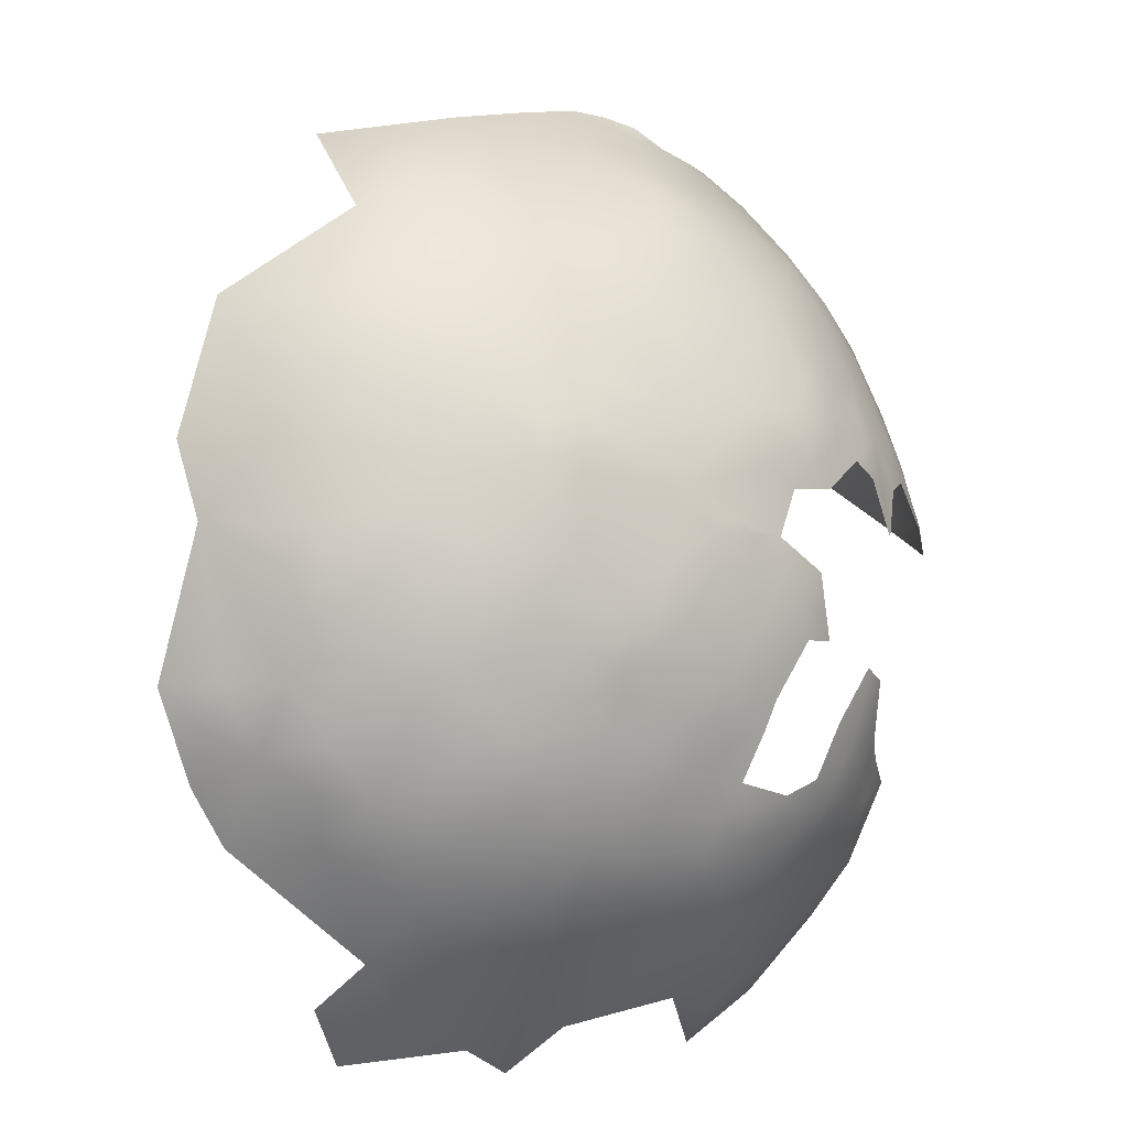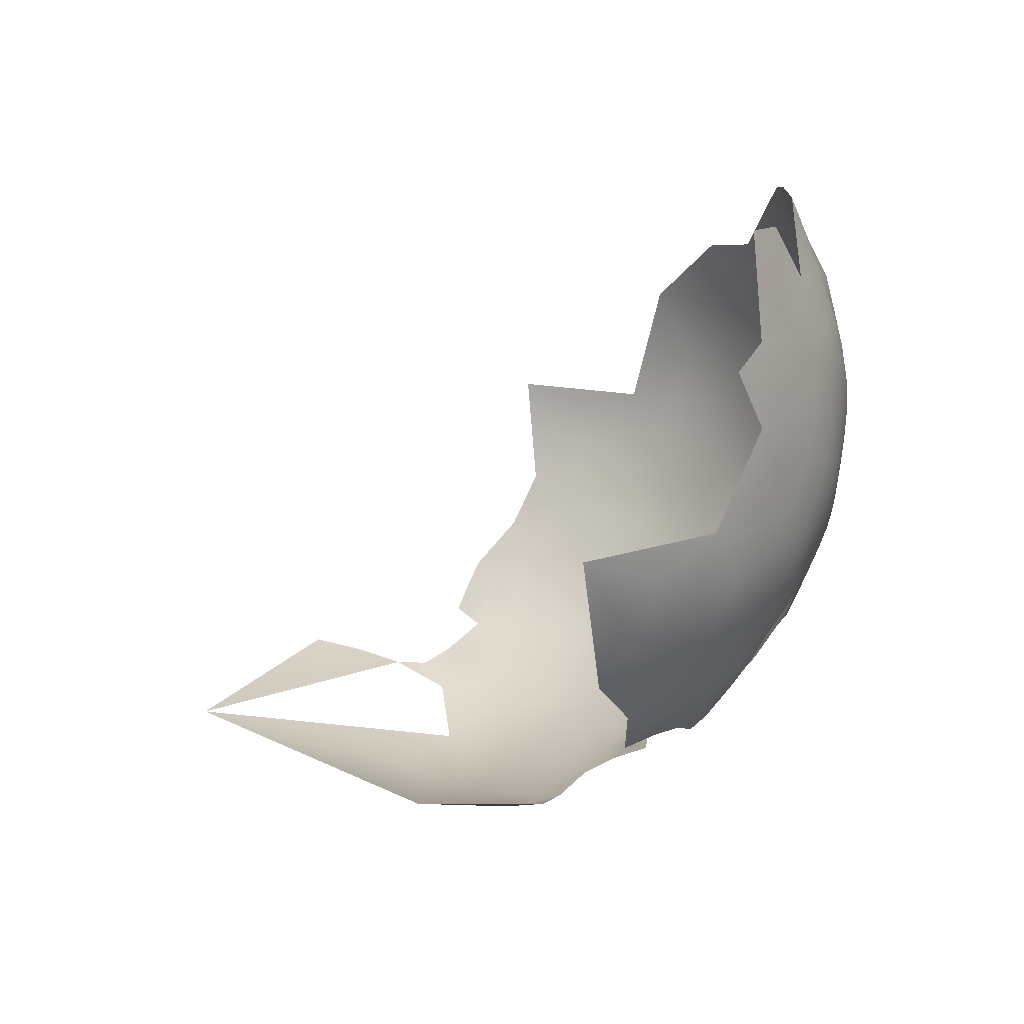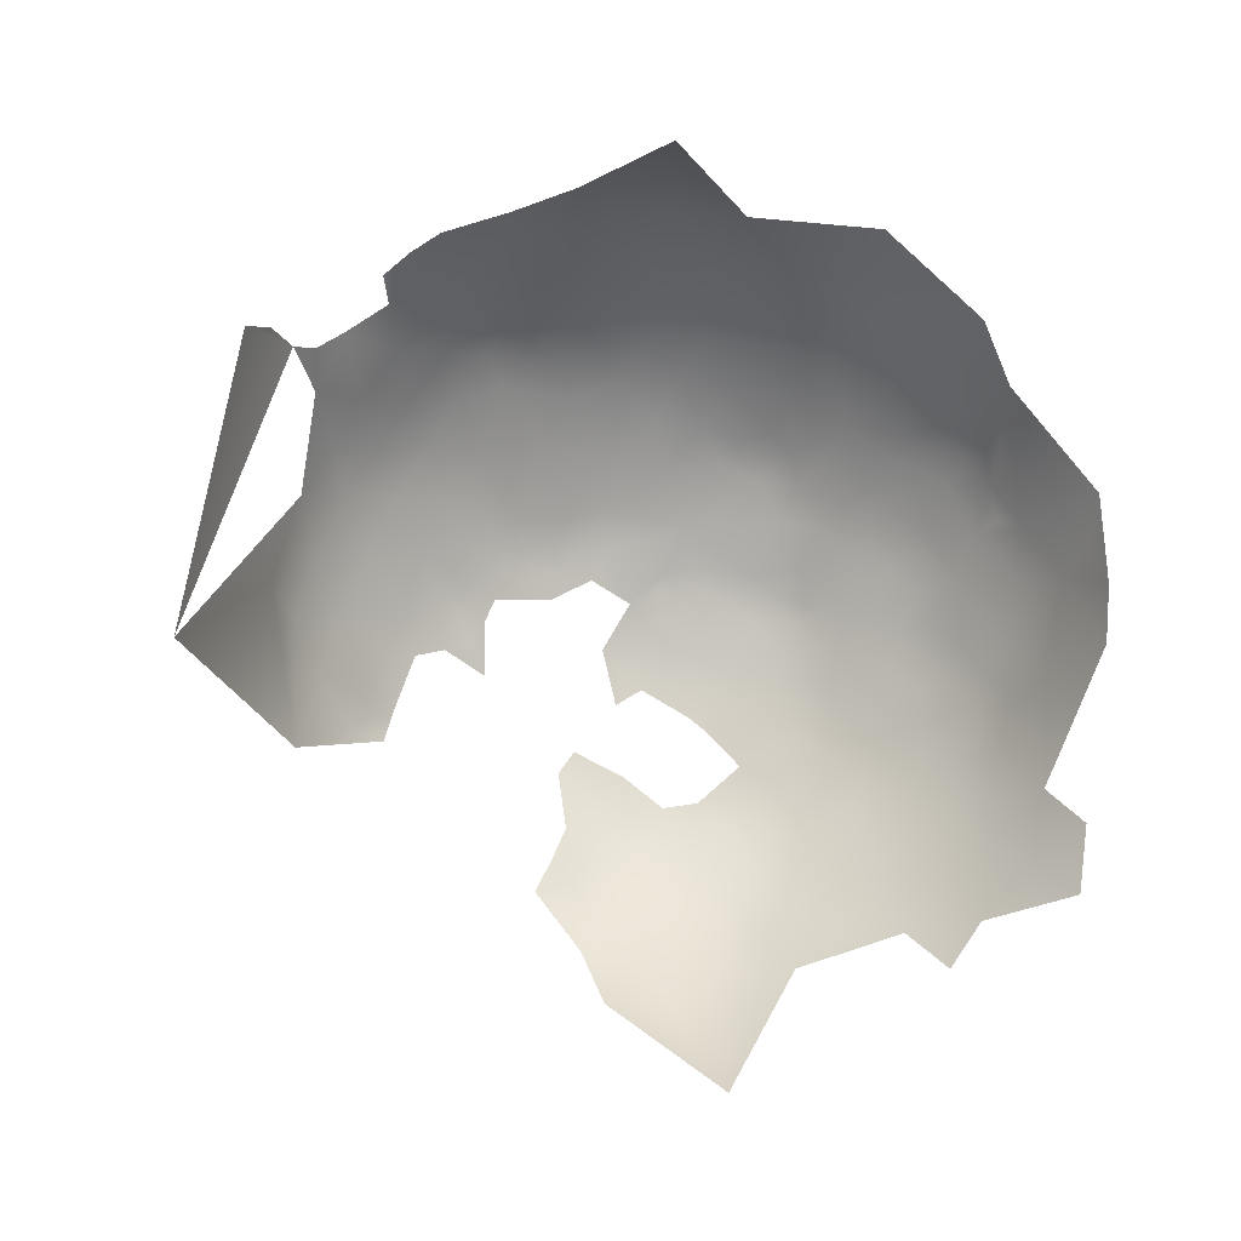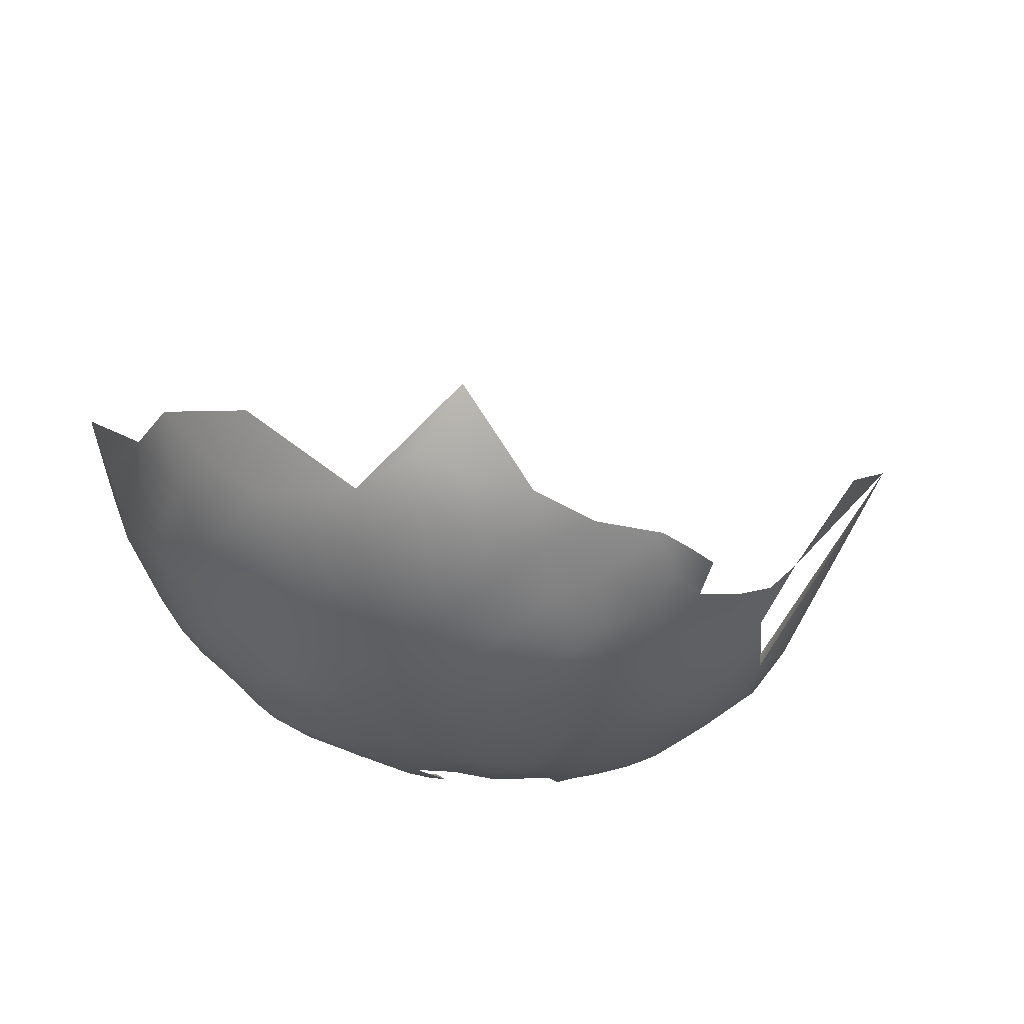
<metadata>
{"format":"obj","ext":"obj","renderer":"f3d","projection":"perspective","resolution":1024,"background":"white","views":[{"elev":-75.1,"azim":-156.9,"up":"+Z"},{"elev":-74.0,"azim":99.2,"up":"+Y"},{"elev":1.3,"azim":41.4,"up":"+Y"},{"elev":77.1,"azim":-121.0,"up":"+Y"}]}
</metadata>
<code>
v 315.3 -187.6 28.17
v 314.9 -182.2 27.95
v 315.6 -186.7 23.09
v 316.4 -191.6 26.23
v 315.9 -189.1 33.45
v 314.5 -177.1 23.78
v 315.6 -177.5 17.99
v 314.9 -171.6 20.71
v 317.1 -176.6 12.45
v 315.2 -181.8 21.99
v 319 -176.1 8.077
v 317.9 -171.9 9.313
v 319.3 -171.8 4.842
v 318.5 -167.5 7.512
v 316.7 -168.2 12.63
v 317.9 -163.4 10.27
v 319.2 -158.8 8.652
v 319.7 -163.5 5.69
v 320.7 -154 6.192
v 321.2 -159.3 3.322
v 321.6 -163.2 1.411
v 320.5 -168.1 3.568
v 323.3 -153.8 1.007
v 323.3 -159.5 -1.057
v 324 -163.8 -2.706
v 325.8 -159.8 -4.943
v 328.7 -160 -8.839
v 328.2 -154.4 -6.195
v 326.9 -163.7 -6.874
v 325 -156.8 -2.615
v 330.2 -156.5 -10.31
v 333.5 -152.3 -12.69
v 332.2 -159.8 -13.03
v 330 -164.8 -10.79
v 325.5 -168.2 -5.173
v 320.2 -181.3 5.73
v 369.3 -177 -37.72
v 369.4 -183 -37.12
v 364.6 -179.5 -36.09
v 364.6 -173.8 -36.45
v 370 -170.5 -38.2
v 369 -165 -37.94
v 370.2 -160.3 -38.07
v 373.9 -163.4 -39.24
v 365.3 -159.2 -36.26
v 361 -155.7 -34.17
v 365.8 -152 -35.15
v 370 -155.5 -37.38
v 355.6 -154.8 -31.1
v 374.5 -157.9 -38.96
v 375.1 -152.9 -38.02
v 371.2 -149.3 -36.11
v 375.7 -148.1 -36.81
v 375.3 -143.5 -35.16
v 380.2 -145.3 -36.71
v 378.7 -160.9 -40.21
v 380.2 -140.1 -34.71
v 359.3 -148.6 -31.81
v 378 -166.8 -40.3
v 385 -143.2 -36.63
v 379.8 -150.3 -38.16
v 380.8 -155.9 -39.59
v 385.7 -148.8 -38.26
v 390.2 -144.8 -37.43
v 379.9 -171.8 -40.74
v 379.6 -178 -40.46
v 374.7 -174.5 -39.66
v 385.7 -175.2 -40.95
v 374.6 -180.8 -38.91
v 375 -187.3 -37.78
v 379.7 -184.1 -39.42
v 385.4 -164.8 -40.94
v 389.6 -138.7 -34.55
v 358.8 -142.8 -29.4
v 353.6 -147.9 -28.74
v 354.1 -143.5 -27.47
v 349.2 -145.6 -24.91
v 351.7 -140.8 -24.55
v 356.9 -139.4 -26.85
v 382 -190.5 -37.88
v 382 -198.7 -35.03
v 375.1 -194.5 -35.84
v 376 -201.8 -32.96
v 369.7 -197.9 -33.33
v 364.6 -200.6 -30.19
v 365.3 -207.2 -27.04
v 359.8 -203.2 -27.02
v 359.6 -197.1 -29.39
v 364.4 -194.6 -32.65
v 369.1 -190.7 -35.55
v 389 -195.4 -36.77
v 385.2 -182 -40.46
v 383.8 -206.2 -31.29
v 378.4 -209.6 -28.54
v 370.5 -204.9 -29.97
v 371.9 -212.2 -25.39
v 355.3 -199.2 -26.21
v 355.6 -205.1 -23.81
v 351.5 -201.9 -23.02
v 355.1 -193.6 -28.22
v 351.3 -207.1 -19.62
v 360.9 -209.3 -23.94
v 361.5 -214.9 -19.99
v 359.6 -191.8 -31.43
v 355.4 -188.4 -30.11
v 350.9 -190.3 -26.87
v 351.4 -185.7 -28.48
v 347.2 -187.4 -25.4
v 348.4 -181.7 -27.58
v 355.2 -183.1 -31.52
v 355.7 -177.9 -32.65
v 356.6 -172.5 -34.04
v 360.9 -176.5 -35.15
v 359.9 -186.5 -33.17
v 360.4 -181.4 -34.21
v 364.7 -184.9 -35.39
v 364 -189.9 -34.15
v 351.9 -197 -24.85
v 347.3 -203.3 -18.87
v 347.1 -208.3 -15.61
v 342.8 -204.1 -14.92
v 390.3 -203.6 -32.83
v 394.8 -142.3 -36.12
v 394.6 -148.6 -38.16
v 395.1 -154.8 -39.83
v 390.8 -157.1 -40.08
v 400.4 -155.8 -39.13
v 398.9 -164.7 -40.73
v 408.3 -163.9 -38.76
v 343.3 -208.9 -12.03
v 339.5 -205.6 -10.18
v 340.9 -211.2 -7.204
v 336.6 -206.9 -5.553
v 333.6 -207.1 -0.239
v 333.2 -202.6 -4.598
v 329.4 -198.1 -2.903
v 332.9 -199 -6.991
v 330.1 -194.5 -6.14
v 336.8 -198.8 -11.31
v 336 -202.9 -7.888
v 337.5 -211.7 -1.414
v 346.1 -191.6 -23.4
v 391.2 -179.7 -40.65
v 341.4 -216.1 -2.228
v 345.6 -216.5 -6.204
v 380.4 -217.3 -23.3
v 372 -219.9 -19.31
v 343.8 -184.3 -23.77
v 340.2 -183.7 -20.43
v 336.1 -184 -17.03
v 333.6 -186.6 -13.04
v 333.4 -181.3 -14.9
v 335.8 -178.6 -17.89
v 331 -176.9 -12.53
v 333.2 -173.8 -15.39
v 335.8 -173.3 -18.1
v 338.7 -170.8 -20.68
v 338.5 -175.6 -20.37
v 342 -178.3 -22.91
v 334.2 -169 -16.18
v 337.5 -166.6 -19.37
v 340.2 -166.1 -22.23
v 342.4 -162.6 -23.48
v 339 -163.1 -20.47
v 345.3 -162.5 -26.09
v 344 -167.5 -25.55
v 349.8 -163.9 -29.53
v 350.1 -171.7 -30.21
v 353.9 -167.6 -32.71
v 357.9 -163.2 -33.78
v 357.9 -168.7 -34.55
v 362.8 -167.1 -36.02
v 343.3 -188.8 -21.55
v 347.4 -221.9 -1.357
v 341.3 -220.1 2.614
v 338.1 -216 2.912
v 356.5 -211.6 -19.64
v 351.4 -211.9 -16.02
v 347.4 -213.6 -11.29
v 366.3 -214 -22.66
v 344.4 -226.4 7.861
v 351.9 -229 3.59
v 353.1 -233.7 11.7
v 402.7 -171.2 -40.35
v 334.6 -211.5 3.997
v 360.7 -171.2 -35.61
v 335.3 -217 9.269
v 408.8 -153.4 -37.02
v 414 -158.2 -36.91
v 397.4 -200.2 -34.18
v 396.3 -174.9 -40.65
v 397.5 -183 -39.46
v 390.9 -186.6 -39.47
v 365 -218.9 -18.14
v 400.4 -208 -29.86
v 389.8 -213.3 -27.28
v 351.5 -220.5 -7.237
v 406.1 -179.6 -38.02
v 418.6 -174.6 -35.56
v 419.3 -165.1 -35.17
v 398 -191.6 -37.29
v 356.7 -217.5 -14.87
v 358.2 -223.5 -9.9
v 364.8 -223.1 -13.61
v 356.5 -227.1 -3.358
v 365.4 -229.5 -6.522
v 374.8 -228.4 -11.13
v 379.7 -223.4 -18.31
v 408.6 -198.3 -33.08
v 418.8 -202.9 -29.53
v 389.4 -222.2 -21.32
v 403.1 -219.3 -23.34
v 400.4 -226.7 -18.46
v 410 -208.9 -28.35
v 371.1 -236.4 -0.5801
v 417.3 -150.5 -35.41
v 332.2 -115.9 41.33
v 326.5 -124.8 44.31
v 325.1 -127.6 49.43
v 326.2 -127.6 55.09
v 329.5 -120 37.41
v 333.8 -115.3 34.7
v 335.7 -112.3 38.79
v 339.7 -109.2 35.75
v 329.4 -125.3 62.54
v 333.3 -125.8 71.2
v 360.4 -233.9 3.225
v 420.6 -213.7 -24.92
v 366 -239.4 6.962
v 332.1 -122.4 14.8
v 328.7 -127.3 13.43
v 328.4 -132.4 8.822
v 378.5 -245.2 10.78
v 354 -123.9 -13.94
v 354.4 -132.3 -20.63
v 347.6 -138.6 -19.41
v 347.2 -130.5 -13.76
v 362 -125.2 -20.19
v 362.3 -133.5 -26.08
v 347 -123.5 -7.297
v 340.2 -131 -7.822
v 347.3 -117.1 -0.2193
v 354 -116.8 -7.069
v 361.9 -117.7 -13.32
v 362.3 -111.1 -5.44
v 369.5 -112.6 -11.95
v 370.3 -119.1 -19.18
v 370.9 -127.4 -25.44
v 379.3 -113.8 -16.23
v 379.8 -121.9 -24.08
v 369.9 -138.7 -31.44
v 380.3 -131.5 -30
v 389.9 -117.9 -20.95
v 391.2 -127.2 -27.86
v 392 -108.5 -11.87
v 403.2 -122.8 -23.34
v 404 -133.2 -29.7
v 341.5 -145.4 -17.5
v 342.4 -155.8 -21.96
v 335.3 -142.9 -9.343
v 342.1 -137.2 -13.66
v 370.8 -105.6 -3.308
v 362.4 -105.1 3.329
v 354.2 -110.8 0.8706
v 354.4 -105.8 10.04
v 363.3 -100.8 12.41
v 355.1 -101.9 20.55
v 374.5 -96.07 19.14
v 369.8 -100.7 7.489
v 347.4 -112.3 8.059
v 347.4 -108.2 17.49
v 340 -115 14.83
v 339.4 -112.3 24.9
v 340.1 -119.5 6.433
v 340.3 -124.9 -1.573
v 333.6 -126.4 5.888
v 333.5 -133.4 -1.057
v 328 -142.6 0.6931
v 323.1 -143.2 9.449
v 320 -142.4 19.07
v 322.2 -134.7 25.47
v 324.5 -134.1 16.06
v 319.1 -151 13.55
v 316.8 -150.8 23.28
v 318.3 -142.6 29.18
v 316.7 -160.1 17.36
v 314.7 -160.2 28.28
v 314.3 -160.1 39.51
v 315.7 -150.9 33.83
v 314.1 -170.6 33.36
v 327.4 -126.6 21.83
v 318.1 -142.8 38.9
v 322 -134.6 36.26
v 316.8 -150.7 44.98
v 317.6 -164.4 52.24
v 314.7 -171.1 44.61
v 326.1 -127 32.3
v 321.6 -134.2 46.17
v 331 -119.8 28.5
v 315 -180.2 39.27
v 320 -191.3 49.28
v 346.4 -105.6 26.87
v 333.4 -118.5 20.92
v 337.7 -172.4 88.71
f 26 24 30
f 31 27 28
f 25 24 26
f 113 39 115
f 166 162 163
f 165 166 163
f 14 16 18
f 26 28 27
f 21 24 25
f 30 28 26
f 76 79 74
f 20 24 21
f 156 155 160
f 163 162 164
f 161 164 162
f 161 162 157
f 23 30 24
f 29 26 27
f 29 25 26
f 35 25 29
f 75 74 58
f 75 76 74
f 22 14 18
f 76 77 78
f 75 77 76
f 31 33 27
f 17 18 16
f 19 20 17
f 148 149 159
f 168 167 169
f 158 156 157
f 20 21 18
f 20 18 17
f 172 186 171
f 171 169 170
f 14 22 13
f 14 13 12
f 22 18 21
f 50 43 48
f 47 45 46
f 60 55 57
f 48 43 45
f 48 45 47
f 20 23 24
f 20 19 23
f 15 16 14
f 15 14 12
f 186 112 171
f 172 171 170
f 153 150 152
f 52 48 47
f 158 153 156
f 43 50 44
f 43 44 42
f 52 53 51
f 27 33 34
f 27 34 29
f 115 39 116
f 55 54 57
f 55 53 54
f 173 149 148
f 39 113 40
f 6 8 7
f 12 11 9
f 136 138 137
f 135 136 137
f 3 2 10
f 41 37 40
f 56 44 50
f 104 100 105
f 115 110 111
f 104 105 114
f 48 51 50
f 48 52 51
f 133 140 131
f 107 106 108
f 108 142 173
f 108 173 148
f 108 148 109
f 108 109 107
f 39 38 116
f 39 40 37
f 39 37 38
f 151 152 150
f 120 119 101
f 123 64 73
f 59 44 56
f 106 107 105
f 106 105 100
f 116 114 115
f 113 115 111
f 97 99 118
f 65 66 67
f 130 131 121
f 13 11 12
f 117 114 116
f 106 142 108
f 120 130 121
f 133 135 140
f 119 120 121
f 114 110 115
f 10 6 7
f 140 135 137
f 140 137 139
f 117 89 104
f 117 104 114
f 97 118 100
f 1 2 3
f 1 3 4
f 113 111 112
f 67 37 41
f 123 124 64
f 69 67 66
f 6 10 2
f 105 107 110
f 105 110 114
f 72 59 56
f 178 120 101
f 98 99 97
f 61 53 55
f 61 51 53
f 5 1 4
f 63 61 55
f 63 55 60
f 87 98 97
f 134 135 133
f 132 133 131
f 132 131 130
f 64 63 60
f 64 60 73
f 88 100 104
f 88 97 100
f 134 141 185
f 71 70 69
f 113 186 40
f 113 112 186
f 62 51 61
f 89 88 104
f 217 223 222
f 217 222 221
f 62 56 50
f 62 50 51
f 157 156 160
f 157 160 161
f 86 102 87
f 85 88 89
f 85 89 84
f 87 97 88
f 87 88 85
f 90 89 117
f 68 143 92
f 144 175 176
f 141 133 132
f 141 134 133
f 71 69 66
f 101 119 99
f 101 99 98
f 102 98 87
f 141 144 176
f 141 176 185
f 179 130 120
f 179 120 178
f 144 141 132
f 68 66 65
f 174 145 197
f 69 38 37
f 69 37 67
f 84 89 90
f 84 90 82
f 103 202 177
f 112 169 171
f 166 165 167
f 86 87 85
f 92 66 68
f 92 71 66
f 153 158 159
f 131 140 139
f 95 86 85
f 106 100 118
f 70 38 69
f 91 81 80
f 153 155 156
f 194 103 180
f 154 155 153
f 154 153 152
f 177 178 101
f 202 178 177
f 153 149 150
f 153 159 149
f 112 168 169
f 193 92 143
f 103 177 102
f 180 103 102
f 49 75 58
f 82 90 70
f 185 176 187
f 83 84 82
f 95 84 83
f 95 85 84
f 159 109 148
f 40 186 172
f 129 128 127
f 81 83 82
f 81 82 80
f 35 29 34
f 145 144 132
f 80 70 71
f 80 82 70
f 142 106 118
f 90 117 116
f 157 162 166
f 79 76 78
f 174 175 144
f 174 144 145
f 32 31 28
f 179 132 130
f 179 145 132
f 192 193 143
f 192 143 191
f 33 31 32
f 259 163 164
f 147 194 180
f 180 102 86
f 72 56 62
f 189 129 188
f 22 21 25
f 46 49 58
f 90 38 70
f 90 116 38
f 36 9 11
f 96 180 86
f 139 121 131
f 299 221 222
f 96 86 95
f 23 28 30
f 8 9 7
f 98 177 101
f 98 102 177
f 164 161 160
f 170 169 167
f 15 12 9
f 168 166 167
f 42 45 43
f 188 129 127
f 41 172 42
f 41 40 172
f 291 230 231
f 94 96 95
f 45 42 172
f 52 54 53
f 124 63 64
f 154 160 155
f 110 107 109
f 147 180 96
f 201 193 192
f 139 137 138
f 205 197 203
f 94 95 83
f 282 231 232
f 204 203 202
f 36 11 13
f 63 62 61
f 41 42 44
f 73 60 57
f 33 160 34
f 237 236 261
f 126 72 62
f 276 232 231
f 258 260 261
f 258 261 236
f 216 189 188
f 173 150 149
f 119 118 99
f 235 236 237
f 240 234 237
f 242 243 240
f 237 261 241
f 264 243 242
f 227 183 182
f 111 168 112
f 243 234 240
f 234 235 237
f 283 280 279
f 297 221 299
f 282 279 280
f 72 65 59
f 239 235 238
f 208 147 146
f 264 242 270
f 276 274 275
f 122 81 91
f 154 152 151
f 197 145 179
f 93 81 122
f 240 241 275
f 240 237 241
f 22 25 35
f 194 204 202
f 194 202 103
f 45 170 46
f 45 172 170
f 284 280 283
f 67 59 65
f 283 19 17
f 286 16 15
f 291 231 282
f 291 282 281
f 211 208 146
f 159 158 157
f 285 280 284
f 247 244 246
f 244 234 243
f 175 187 176
f 281 280 285
f 281 282 280
f 47 46 58
f 247 238 244
f 8 15 9
f 134 136 135
f 91 193 201
f 299 291 297
f 274 272 270
f 274 270 242
f 273 272 303
f 238 235 234
f 238 234 244
f 245 246 244
f 146 147 96
f 146 96 94
f 3 10 7
f 273 302 271
f 147 204 194
f 286 284 283
f 126 124 125
f 263 245 264
f 265 264 270
f 265 263 264
f 251 239 248
f 265 270 271
f 289 285 284
f 250 248 247
f 224 222 223
f 248 238 247
f 248 239 238
f 287 284 286
f 287 289 284
f 286 17 16
f 286 283 17
f 127 126 125
f 262 245 263
f 271 272 273
f 271 270 272
f 93 94 83
f 93 83 81
f 245 244 243
f 245 243 264
f 262 246 245
f 252 251 248
f 297 281 293
f 297 291 281
f 236 78 77
f 242 275 274
f 242 240 275
f 251 57 54
f 292 285 289
f 252 57 251
f 288 289 287
f 252 248 250
f 196 211 146
f 126 62 63
f 126 63 124
f 259 165 163
f 80 71 92
f 127 125 124
f 202 179 178
f 266 263 265
f 5 2 1
f 303 230 291
f 303 291 299
f 249 250 247
f 249 247 246
f 181 175 174
f 181 174 182
f 293 285 292
f 293 281 285
f 197 202 203
f 197 179 202
f 267 271 302
f 227 182 205
f 290 288 287
f 294 292 289
f 294 289 288
f 184 128 129
f 267 265 271
f 267 266 265
f 298 293 292
f 295 294 288
f 193 80 92
f 193 91 80
f 190 122 91
f 190 91 201
f 191 143 68
f 269 263 266
f 298 219 218
f 214 209 210
f 296 290 300
f 269 262 263
f 235 78 236
f 206 205 203
f 206 203 204
f 191 128 184
f 298 220 219
f 183 181 182
f 275 241 277
f 275 277 276
f 68 65 72
f 235 239 79
f 235 79 78
f 198 191 184
f 198 192 191
f 196 93 122
f 207 206 204
f 205 174 197
f 205 182 174
f 258 236 77
f 195 122 190
f 195 196 122
f 276 231 230
f 207 215 206
f 207 147 208
f 207 204 147
f 296 295 288
f 296 288 290
f 258 32 260
f 214 210 228
f 239 74 79
f 272 230 303
f 128 126 127
f 279 282 232
f 200 129 189
f 196 94 93
f 196 146 94
f 253 250 249
f 273 224 302
f 273 303 299
f 259 32 258
f 181 187 175
f 277 232 276
f 259 258 77
f 209 195 190
f 209 214 195
f 214 212 195
f 209 190 201
f 279 19 283
f 268 269 266
f 273 222 224
f 273 299 222
f 256 254 253
f 254 252 250
f 254 250 253
f 278 277 260
f 297 218 221
f 257 254 256
f 255 253 249
f 259 33 32
f 241 261 260
f 241 260 277
f 227 205 206
f 252 73 57
f 212 213 211
f 286 15 8
f 274 230 272
f 274 276 230
f 200 189 216
f 278 232 277
f 278 279 232
f 290 8 6
f 254 73 252
f 212 196 195
f 212 211 196
f 300 2 5
f 251 74 239
f 260 32 28
f 290 2 300
f 290 6 2
f 251 54 52
f 229 183 227
f 279 278 23
f 279 23 19
f 227 215 229
f 227 206 215
f 293 218 297
f 293 298 218
f 259 167 165
f 278 28 23
f 278 260 28
f 287 286 8
f 287 8 290
f 233 229 215
f 259 77 75
f 257 73 254
f 257 123 73
f 259 164 160
f 259 160 33
f 201 192 198
f 298 292 294
f 301 300 5
f 199 129 200
f 198 184 129
f 198 129 199
f 226 225 220
f 251 52 47
f 212 214 228
f 249 246 262
f 251 58 74
f 251 47 58
f 207 208 211
f 209 201 198
f 259 75 49
f 257 124 123
f 268 266 267
f 256 253 255
f 301 296 300
f 255 249 262
f 257 216 188
f 301 5 4
f 268 262 269
f 209 198 199
f 257 127 124
f 257 188 127
f 233 215 207
f 233 183 229
f 301 295 296
f 304 295 301
f 304 294 295
f 304 226 220
f 109 111 110
f 166 159 157
f 109 168 111
f 159 168 109
f 168 159 166
f 59 41 44
f 67 41 59
f 170 49 46
f 167 49 170
f 167 259 49
f 128 72 126
f 72 191 68
f 128 191 72

</code>
